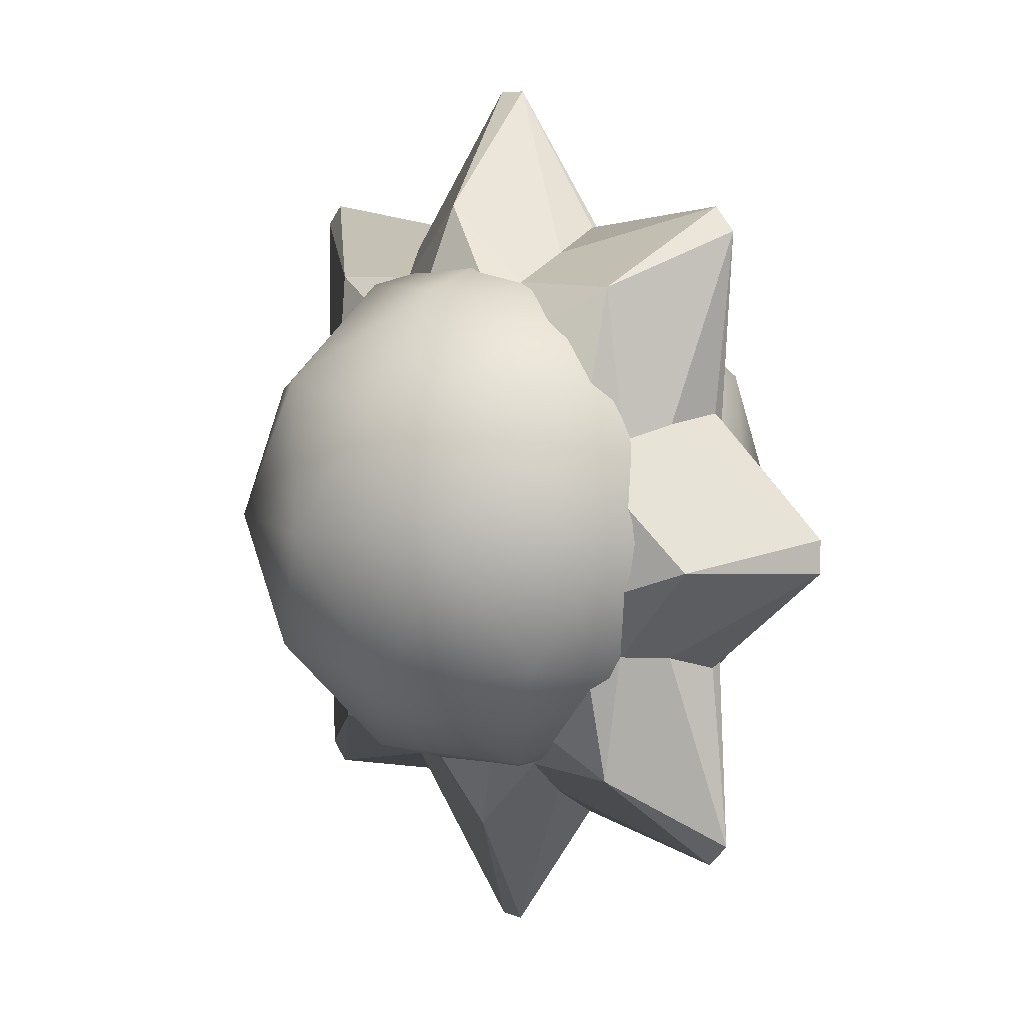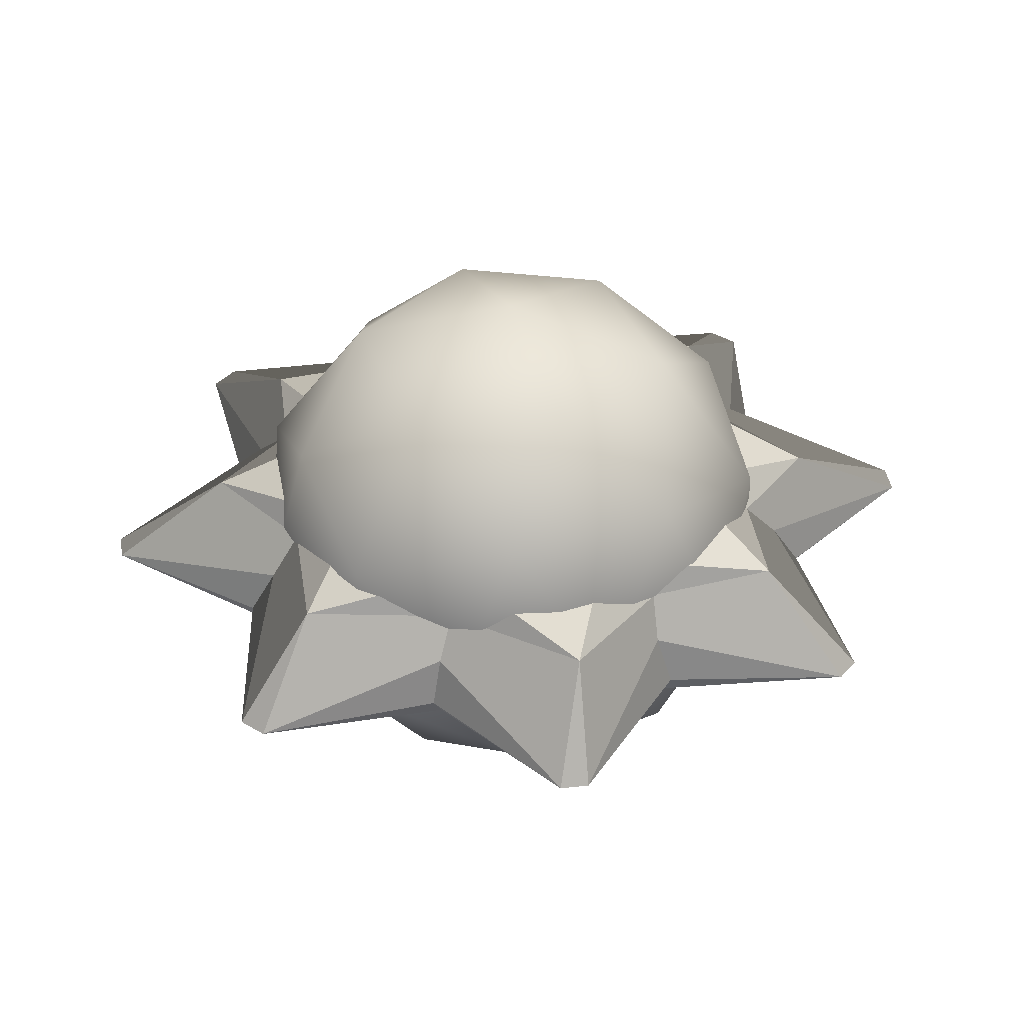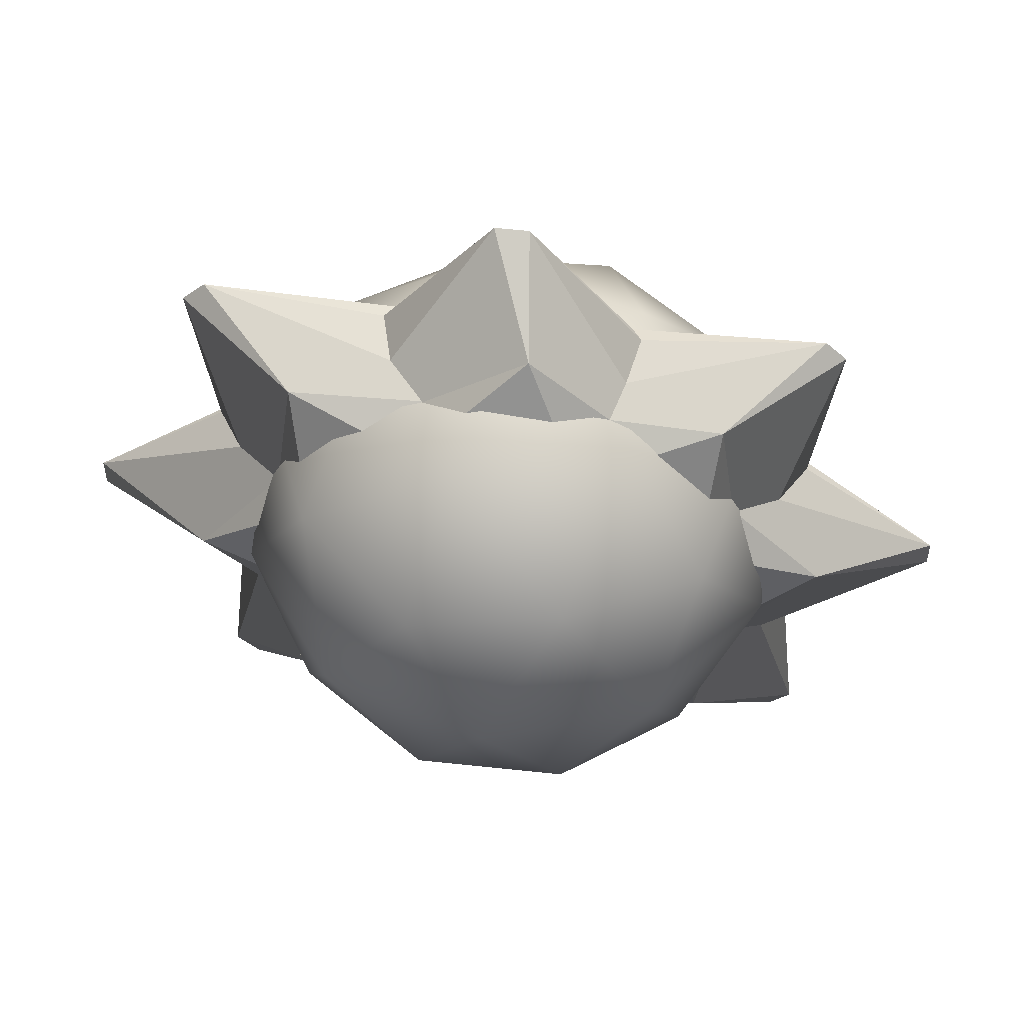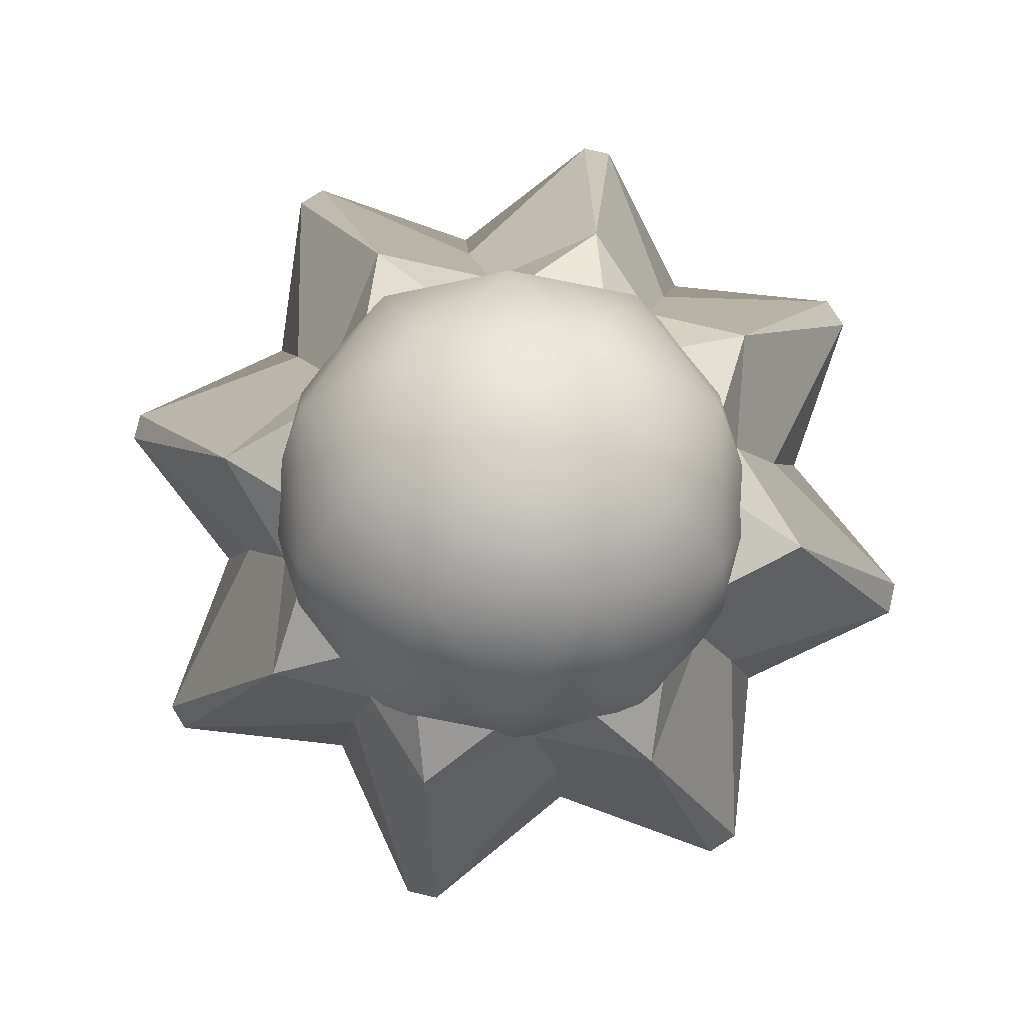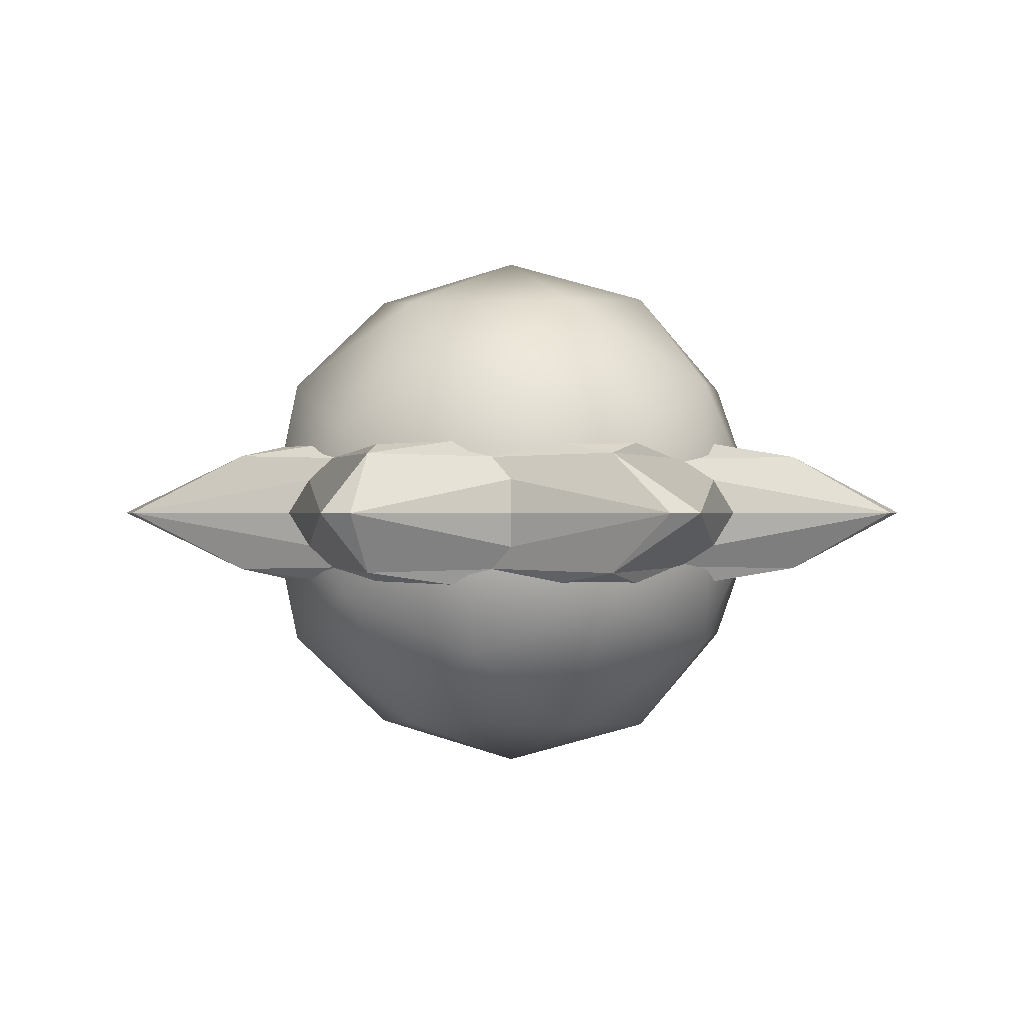
<metadata>
{"format":"obj","ext":"obj","renderer":"f3d","projection":"perspective","resolution":1024,"background":"white","views":[{"elev":7.2,"azim":49.5,"up":"+Y"},{"elev":38.6,"azim":-53.1,"up":"+Z"},{"elev":53.8,"azim":-173.0,"up":"+Y"},{"elev":79.8,"azim":58.0,"up":"+Z"},{"elev":0.1,"azim":67.7,"up":"+Z"}]}
</metadata>
<code>
v  -0.2045 60.96 17.08
v  9.213 58.29 17.08
v  2.705 58.29 8.125
v  15.82 51.06 17.08
v  12.12 52.47 8.125
v  4.746 51.06 1.844
v  -7.823 58.29 11.55
v  -4.913 52.47 2.59
v  -13.17 51.06 7.664
v  -7.823 58.29 22.62
v  -15.44 52.47 17.08
v  -13.17 51.06 26.5
v  2.705 58.29 26.04
v  -4.913 52.47 31.57
v  4.746 51.06 32.32
v  12.12 52.47 26.04
v  16.83 43.05 22.62
v  16.83 43.05 11.55
v  12.76 35.04 26.5
v  15.03 33.63 17.08
v  12.76 35.04 7.664
v  10.32 43.05 2.59
v  -0.2045 43.05 -0.8311
v  4.504 33.63 2.59
v  -5.155 35.04 1.844
v  -10.73 43.05 2.59
v  -17.24 43.05 11.55
v  -12.53 33.63 8.125
v  -16.23 35.04 17.08
v  -17.24 43.05 22.62
v  -10.73 43.05 31.57
v  -12.53 33.63 26.04
v  -5.155 35.04 32.32
v  -0.2045 43.05 34.99
v  10.32 43.05 31.57
v  4.504 33.63 31.57
v  -0.2045 25.14 17.08
v  -3.115 27.81 8.125
v  7.414 27.81 11.55
v  -9.622 27.81 17.08
v  -3.115 27.81 26.04
v  7.414 27.81 22.62
g GeoSphere001
f 1 2 3
f 2 4 5
f 2 5 3
f 3 5 6
f 1 3 7
f 3 6 8
f 3 8 7
f 7 8 9
f 1 7 10
f 7 9 11
f 7 11 10
f 10 11 12
f 1 10 13
f 10 12 14
f 10 14 13
f 13 14 15
f 1 13 2
f 13 15 16
f 13 16 2
f 2 16 4
f 4 17 18
f 17 19 20
f 17 20 18
f 18 20 21
f 6 22 23
f 22 21 24
f 22 24 23
f 23 24 25
f 9 26 27
f 26 25 28
f 26 28 27
f 27 28 29
f 12 30 31
f 30 29 32
f 30 32 31
f 31 32 33
f 15 34 35
f 34 33 36
f 34 36 35
f 35 36 19
f 21 22 18
f 22 6 5
f 22 5 18
f 18 5 4
f 25 26 23
f 26 9 8
f 26 8 23
f 23 8 6
f 29 30 27
f 30 12 11
f 30 11 27
f 27 11 9
f 33 34 31
f 34 15 14
f 34 14 31
f 31 14 12
f 19 17 35
f 17 4 16
f 17 16 35
f 35 16 15
f 37 38 39
f 38 25 24
f 38 24 39
f 39 24 21
f 37 40 38
f 40 29 28
f 40 28 38
f 38 28 25
f 37 41 40
f 41 33 32
f 41 32 40
f 40 32 29
f 37 42 41
f 42 19 36
f 42 36 41
f 41 36 33
f 37 39 42
f 39 21 20
f 39 20 42
f 42 20 19
v  -0.029 61.25 17.06
v  19.06 63.61 17.06
v  -0.029 58.81 13.53
v  20.53 62.13 17.06
v  13.49 58.66 13.2
v  -0.029 52.15 10.96
v  18.18 43.05 17.06
v  15.74 43.05 13.53
v  12.31 43.05 10.96
v  -0.029 43.05 10.01
v  -19.19 63.53 17.06
v  -13.55 58.66 13.2
v  -20.51 62.21 17.06
v  -12.37 43.05 10.96
v  -15.79 43.05 13.53
v  -18.23 43.05 17.06
v  -0.029 58.81 20.58
v  -13.55 58.66 20.91
v  -0.029 52.15 23.15
v  -15.79 43.05 20.58
v  -12.37 43.05 23.15
v  -0.029 43.05 24.1
v  13.49 58.66 20.91
v  12.31 43.05 23.15
v  15.74 43.05 20.58
v  -0.029 24.85 17.06
v  -0.029 27.28 13.53
v  19.07 22.5 17.06
v  -0.029 33.95 10.96
v  13.49 27.44 13.2
v  20.52 23.95 17.06
v  -19.22 22.6 17.06
v  -20.48 23.86 17.06
v  -13.55 27.44 13.2
v  -0.029 27.28 20.58
v  -0.029 33.95 23.15
v  -13.55 27.44 20.91
v  13.49 27.44 20.91
g GeoSphere002
f 43 44 45
f 44 46 47
f 44 47 45
f 45 47 48
f 46 49 50
f 46 50 47
f 47 50 51
f 47 51 48
f 48 51 52
f 43 45 53
f 45 48 54
f 45 54 53
f 53 54 55
f 48 52 56
f 48 56 54
f 54 56 57
f 54 57 55
f 55 57 58
f 43 53 59
f 53 55 60
f 53 60 59
f 59 60 61
f 55 58 62
f 55 62 60
f 60 62 63
f 60 63 61
f 61 63 64
f 43 59 44
f 59 61 65
f 59 65 44
f 44 65 46
f 61 64 66
f 61 66 65
f 65 66 67
f 65 67 46
f 46 67 49
f 68 69 70
f 69 71 72
f 69 72 70
f 70 72 73
f 71 52 51
f 71 51 72
f 72 51 50
f 72 50 73
f 73 50 49
f 68 74 69
f 74 75 76
f 74 76 69
f 69 76 71
f 75 58 57
f 75 57 76
f 76 57 56
f 76 56 71
f 71 56 52
f 68 77 74
f 77 78 79
f 77 79 74
f 74 79 75
f 78 64 63
f 78 63 79
f 79 63 62
f 79 62 75
f 75 62 58
f 68 70 77
f 70 73 80
f 70 80 77
f 77 80 78
f 73 49 67
f 73 67 80
f 80 67 66
f 80 66 78
f 78 66 64
v  -12.9 55.92 17.06
v  -1.073 71.08 17.06
v  -11.18 54.2 13.53
v  1.015 71.08 17.06
v  -1.508 63.65 13.2
v  -6.465 49.49 10.96
v  12.84 55.92 17.06
v  11.12 54.2 13.53
v  8.698 51.78 10.96
v  -0.029 43.05 10.01
v  -28.06 43.98 17.06
v  -20.63 44.53 13.2
v  -28.06 42.12 17.06
v  -8.756 34.32 10.96
v  -11.18 31.9 13.53
v  -12.9 30.18 17.06
v  -11.18 54.2 20.58
v  -20.63 44.53 20.91
v  -6.465 49.49 23.15
v  -11.18 31.9 20.58
v  -8.756 34.32 23.15
v  -0.029 43.05 24.1
v  -1.508 63.65 20.91
v  8.698 51.78 23.15
v  11.12 54.2 20.58
v  12.84 30.18 17.06
v  11.12 31.9 13.53
v  28 42.02 17.06
v  6.407 36.61 10.96
v  20.57 41.57 13.2
v  28 44.07 17.06
v  0.8604 15.02 17.06
v  -0.9184 15.02 17.06
v  1.45 22.45 13.2
v  11.12 31.9 20.58
v  6.407 36.61 23.15
v  1.45 22.45 20.91
v  20.57 41.57 20.91
g GeoSphere003
f 81 82 83
f 82 84 85
f 82 85 83
f 83 85 86
f 84 87 88
f 84 88 85
f 85 88 89
f 85 89 86
f 86 89 90
f 81 83 91
f 83 86 92
f 83 92 91
f 91 92 93
f 86 90 94
f 86 94 92
f 92 94 95
f 92 95 93
f 93 95 96
f 81 91 97
f 91 93 98
f 91 98 97
f 97 98 99
f 93 96 100
f 93 100 98
f 98 100 101
f 98 101 99
f 99 101 102
f 81 97 82
f 97 99 103
f 97 103 82
f 82 103 84
f 99 102 104
f 99 104 103
f 103 104 105
f 103 105 84
f 84 105 87
f 106 107 108
f 107 109 110
f 107 110 108
f 108 110 111
f 109 90 89
f 109 89 110
f 110 89 88
f 110 88 111
f 111 88 87
f 106 112 107
f 112 113 114
f 112 114 107
f 107 114 109
f 113 96 95
f 113 95 114
f 114 95 94
f 114 94 109
f 109 94 90
f 106 115 112
f 115 116 117
f 115 117 112
f 112 117 113
f 116 102 101
f 116 101 117
f 117 101 100
f 117 100 113
f 113 100 96
f 106 108 115
f 108 111 118
f 108 118 115
f 115 118 116
f 111 87 105
f 111 105 118
f 118 105 104
f 118 104 116
f 116 104 102

</code>
